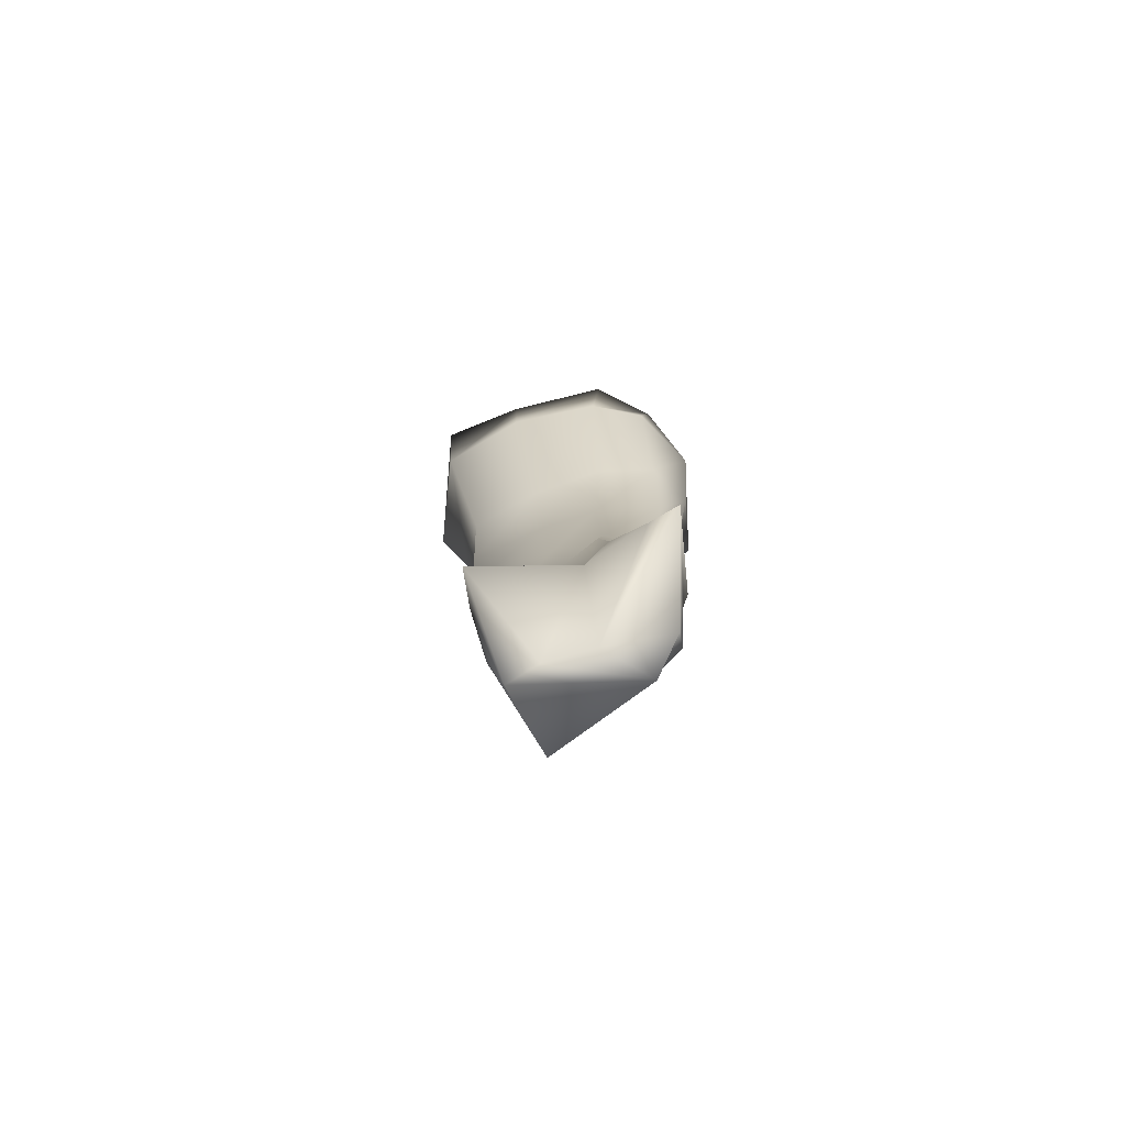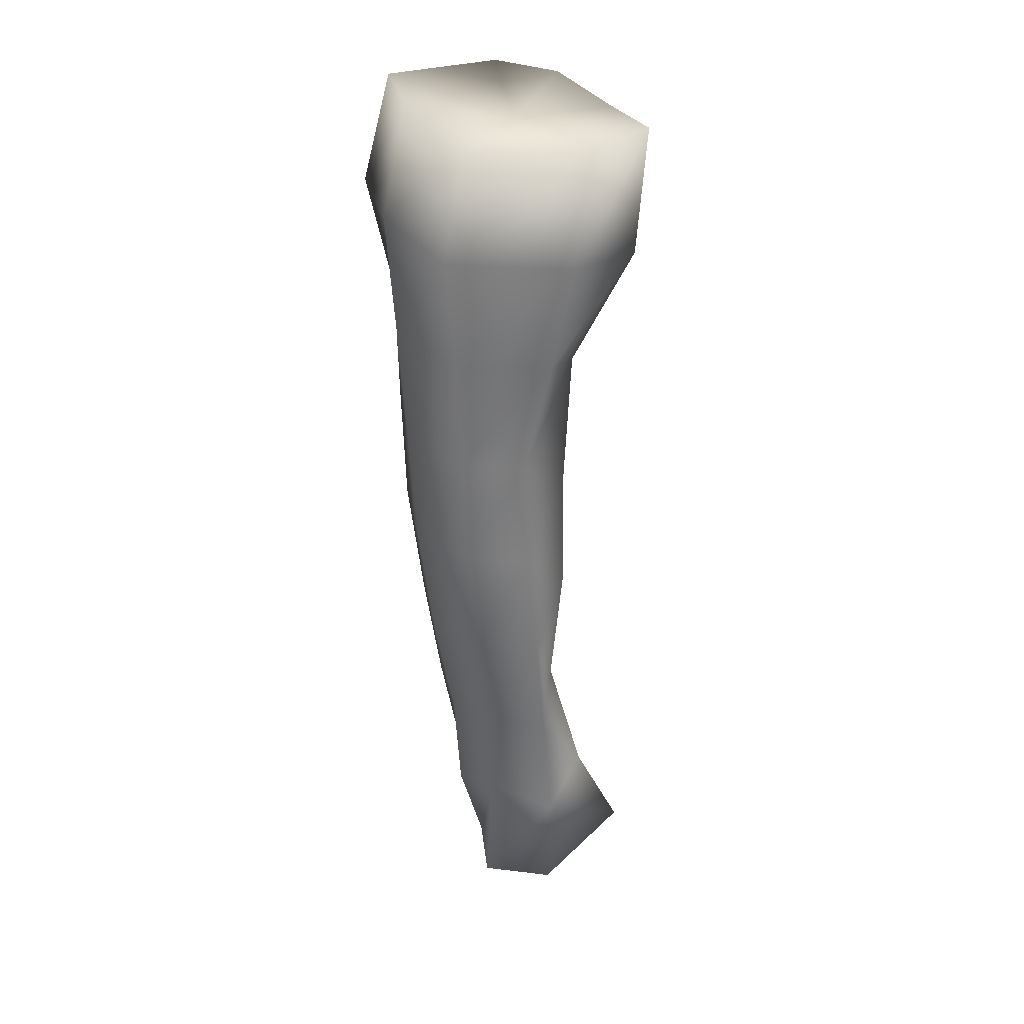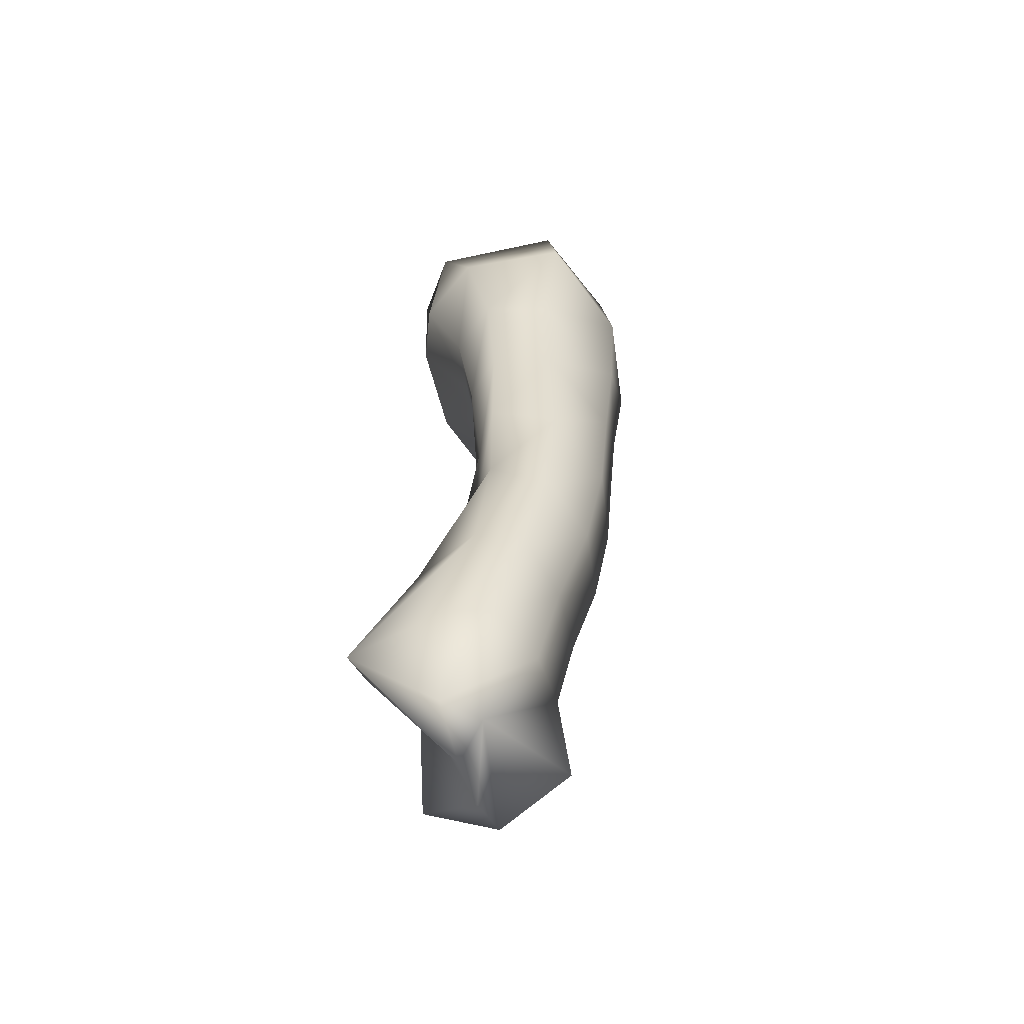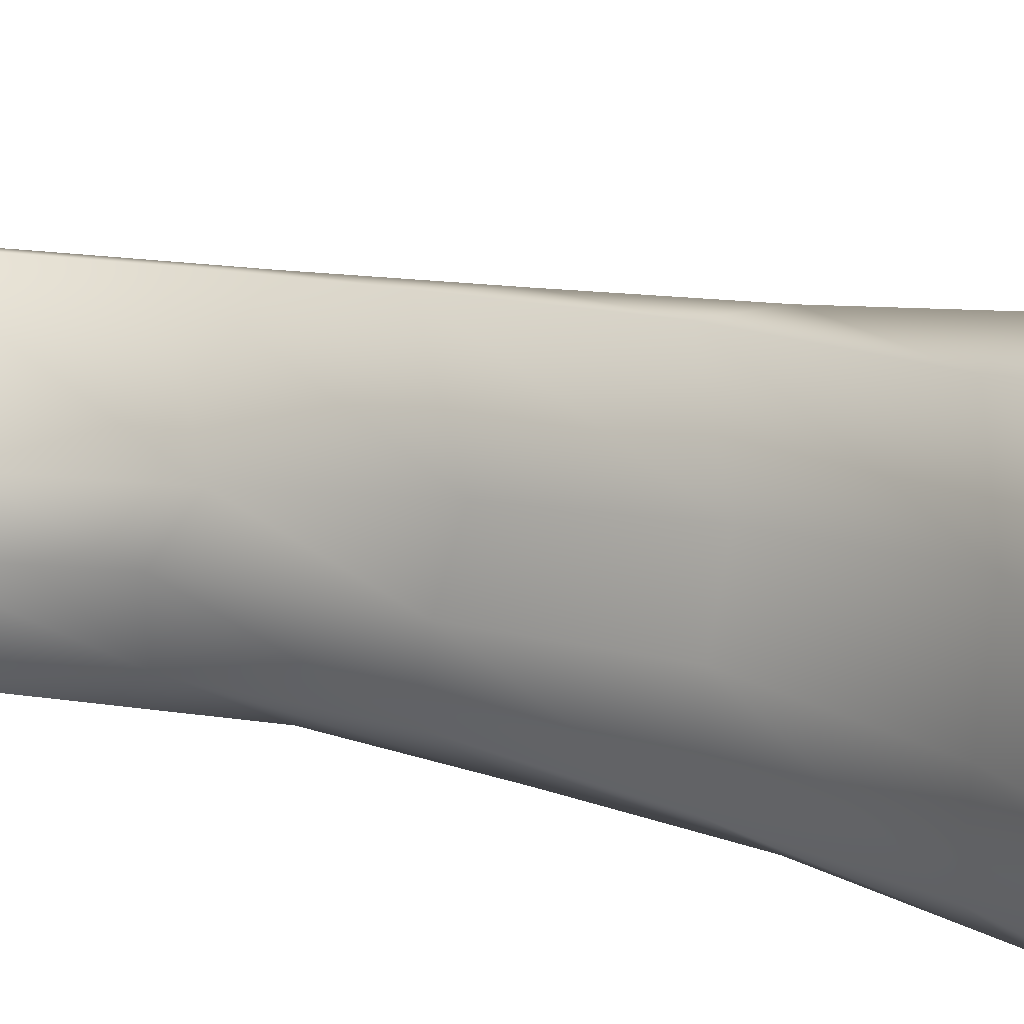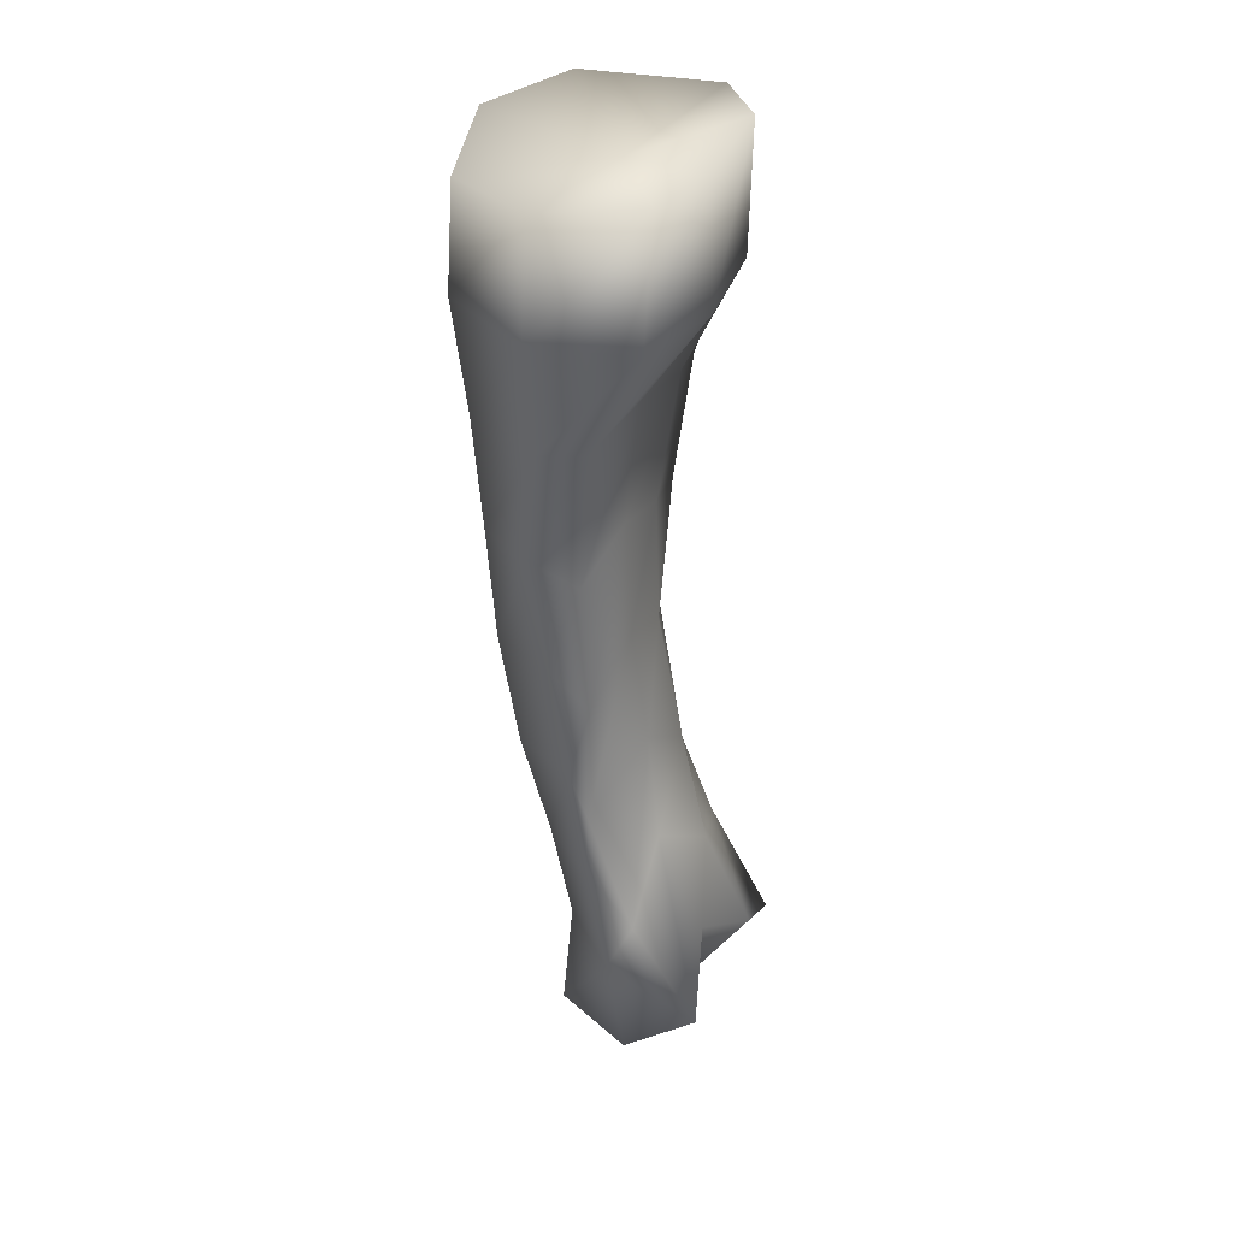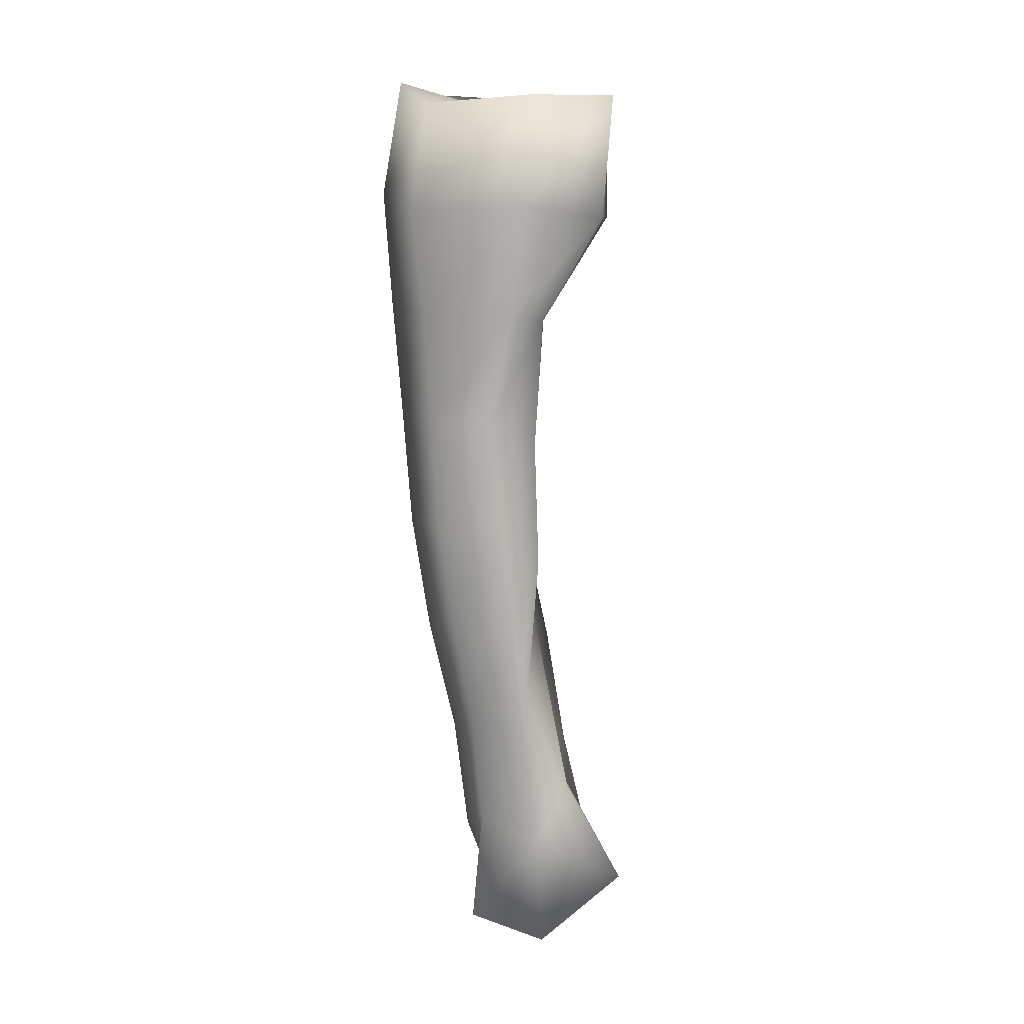
<metadata>
{"format":"obj","ext":"obj","renderer":"f3d","projection":"perspective","resolution":1024,"background":"white","views":[{"elev":-76.5,"azim":93.1,"up":"+Y"},{"elev":24.5,"azim":-40.6,"up":"+Y"},{"elev":-58.7,"azim":-170.7,"up":"+Y"},{"elev":21.5,"azim":119.7,"up":"+Z"},{"elev":29.7,"azim":13.8,"up":"+Y"},{"elev":3.7,"azim":-20.5,"up":"+Y"}]}
</metadata>
<code>
v 0.004637 -0.101 -0.03911
v 0.004947 -0.1006 -0.03628
v 0.006826 -0.1061 -0.0377
v 0.007419 -0.106 -0.0389
v 0.002278 -0.09617 -0.03876
v 0.003845 -0.09515 -0.03589
v 0.002078 -0.0986 -0.03943
v 0.003362 -0.1037 -0.03898
v 0.001367 -0.09339 -0.03968
v 0.003038 -0.1001 -0.035
v 0.005087 -0.105 -0.03525
v 0.002654 -0.09451 -0.03442
v 0.003214 -0.1098 -0.03563
v 0.003498 -0.1093 -0.03854
v 0.002126 -0.09016 -0.03874
v 0.002658 -0.08949 -0.03616
v 0.001331 -0.08807 -0.0398
v 0.002012 -0.08905 -0.03387
v -0.000185 -0.09872 -0.03849
v 0.0013 -0.1039 -0.03886
v -0.001271 -0.09345 -0.03841
v -0.001756 -0.08811 -0.039
v 0.00287 -0.1021 -0.03068
v 0.005732 -0.1069 -0.03081
v 0.000862 -0.09668 -0.03085
v 0.002802 -0.1099 -0.03354
v 0.001145 -0.09081 -0.03026
v 0.001866 -0.1097 -0.03764
v 0.002107 -0.1101 -0.03222
v -0.001105 -0.1089 -0.03356
v -0.000259 -0.1049 -0.03678
v 0.002618 -0.08399 -0.03887
v 0.00258 -0.08372 -0.03587
v 0.001272 -0.08276 -0.04002
v 0.001867 -0.08357 -0.03332
v -0.001657 -0.08271 -0.03952
v 0.000836 -0.08501 -0.02996
v -0.00119 -0.09949 -0.03618
v -0.002618 -0.09425 -0.03586
v -0.003544 -0.0889 -0.03583
v -0.004016 -0.08345 -0.03584
v 0.000708 -0.09975 -0.03109
v 0.001485 -0.105 -0.03136
v 1e-06 -0.09455 -0.03083
v -0.000842 -0.08931 -0.03056
v -0.001448 -0.08407 -0.03018
v -0.000627 -0.1038 -0.03353
v -0.001375 -0.09888 -0.03283
v 0.003431 -0.0782 -0.03897
v 0.003441 -0.07796 -0.03619
v 0.001565 -0.0775 -0.04059
v 0.002495 -0.07802 -0.03292
v -0.001527 -0.07733 -0.03997
v 0.001183 -0.0791 -0.02983
v -0.004537 -0.07802 -0.03581
v -0.000682 -0.07897 -0.02922
v -0.002509 -0.09396 -0.03225
v -0.003339 -0.08896 -0.03216
v -0.003722 -0.08391 -0.03206
v -0.004131 -0.07886 -0.03193
v 0.005346 -0.07274 -0.03865
v 0.006017 -0.07287 -0.03611
v 0.002685 -0.07237 -0.04095
v 0.005516 -0.07371 -0.03204
v -0.002361 -0.07208 -0.04093
v 0.003697 -0.07414 -0.02843
v -0.00489 -0.07258 -0.0361
v -0.000679 -0.07394 -0.02772
v -0.004786 -0.07383 -0.0318
v 0.004468 -0.067 -0.03925
v 0.00609 -0.06735 -0.0365
v 0.005345 -0.06821 -0.03187
v -0.00177 -0.06695 -0.0396
v 0.004105 -0.06843 -0.02816
v -0.004296 -0.06727 -0.03501
v -0.000393 -0.06877 -0.02756
v -0.004256 -0.06885 -0.03111
v 0.001517 -0.06868 -0.03444
f 1 2 3 4
f 5 6 2 1
f 7 1 4 8
f 9 5 1 7
f 2 10 11 3
f 6 12 10 2
f 3 11 13
f 4 3 13
f 13 14 4
f 14 8 4
f 15 16 6 5
f 17 15 5 9
f 16 18 12 6
f 19 7 8 20
f 21 9 7 19
f 8 14 20
f 22 17 9 21
f 10 23 24 11
f 12 25 23 10
f 11 24 26 13
f 18 27 25 12
f 28 13 26 29 30
f 13 28 14
f 31 20 14 28
f 32 33 16 15
f 34 32 15 17
f 33 35 18 16
f 36 34 17 22
f 35 37 27 18
f 38 19 20 31
f 39 21 19 38
f 40 22 21 39
f 41 36 22 40
f 23 42 43 24
f 25 44 42 23
f 24 29 26
f 24 43 29
f 27 45 44 25
f 37 46 45 27
f 47 31 28 30
f 43 47 30 29
f 48 38 31 47
f 49 50 33 32
f 51 49 32 34
f 50 52 35 33
f 53 51 34 36
f 52 54 37 35
f 55 53 36 41
f 54 56 46 37
f 57 39 38 48
f 58 40 39 57
f 59 41 40 58
f 60 55 41 59
f 42 48 47 43
f 44 57 48 42
f 45 58 57 44
f 46 59 58 45
f 56 60 59 46
f 61 62 50 49
f 63 61 49 51
f 62 64 52 50
f 65 63 51 53
f 64 66 54 52
f 67 65 53 55
f 66 68 56 54
f 69 67 55 60
f 68 69 60 56
f 70 71 62 61
f 70 61 63
f 71 72 64 62
f 73 70 63 65
f 72 74 66 64
f 75 73 65 67
f 74 76 68 66
f 77 75 67 69
f 76 77 69 68
f 70 73 78
f 71 70 78
f 72 71 78
f 74 72 78
f 73 75 78
f 76 74 78
f 75 77 78
f 77 76 78

</code>
